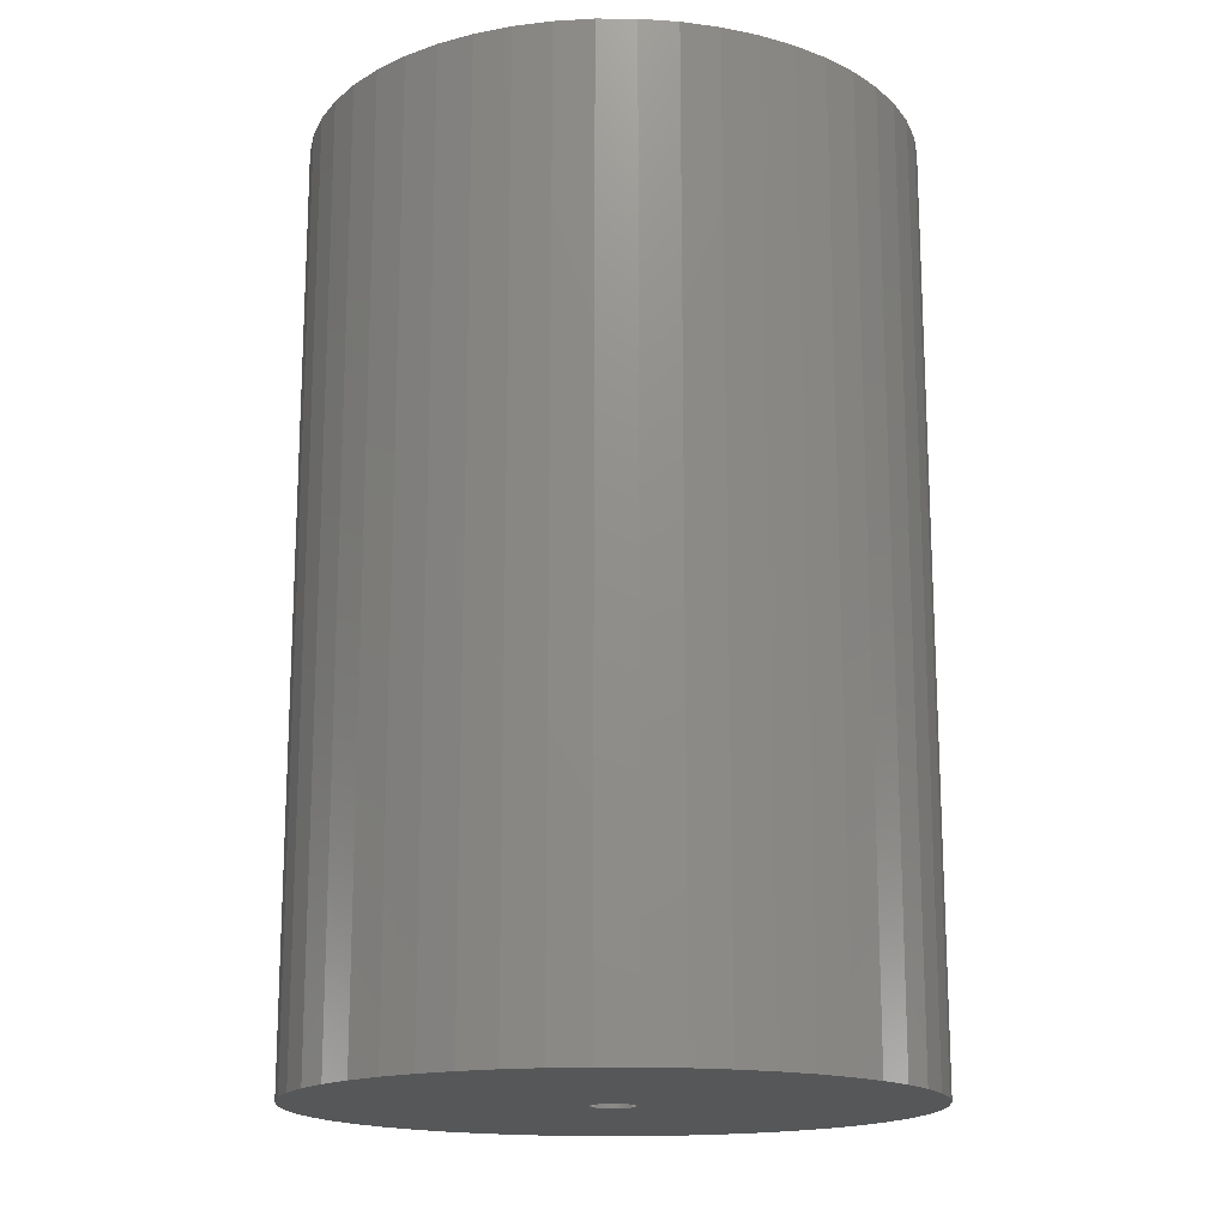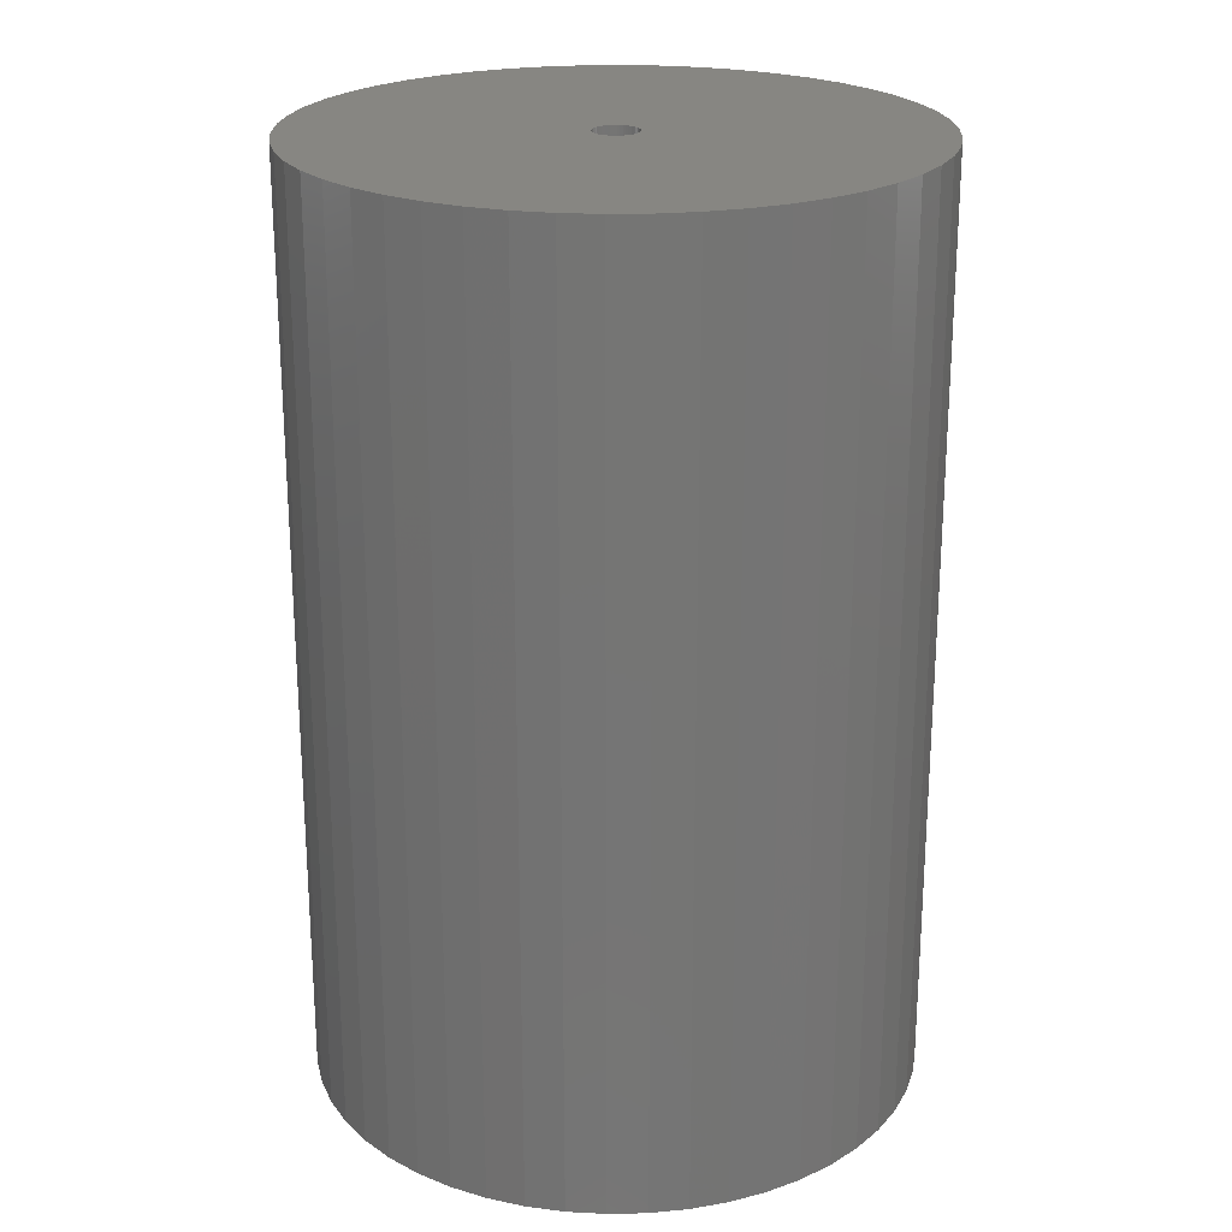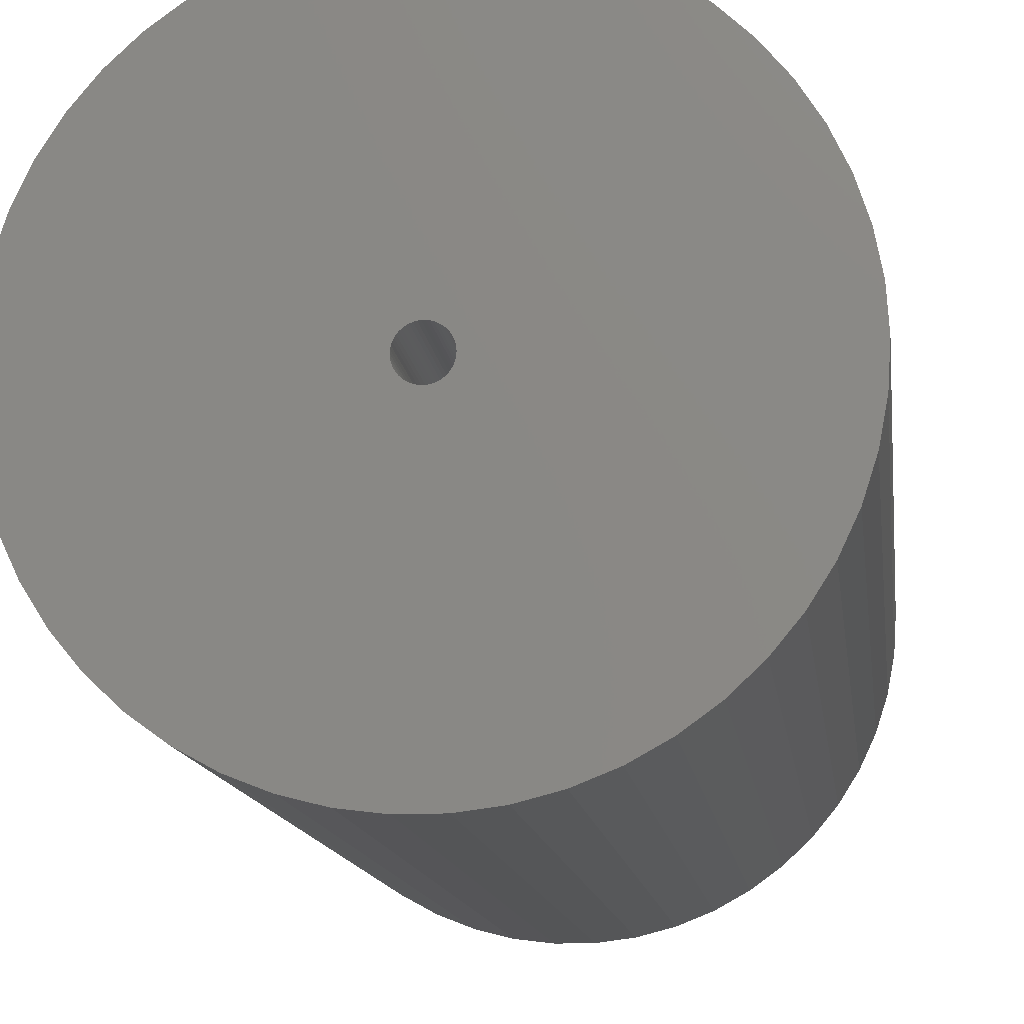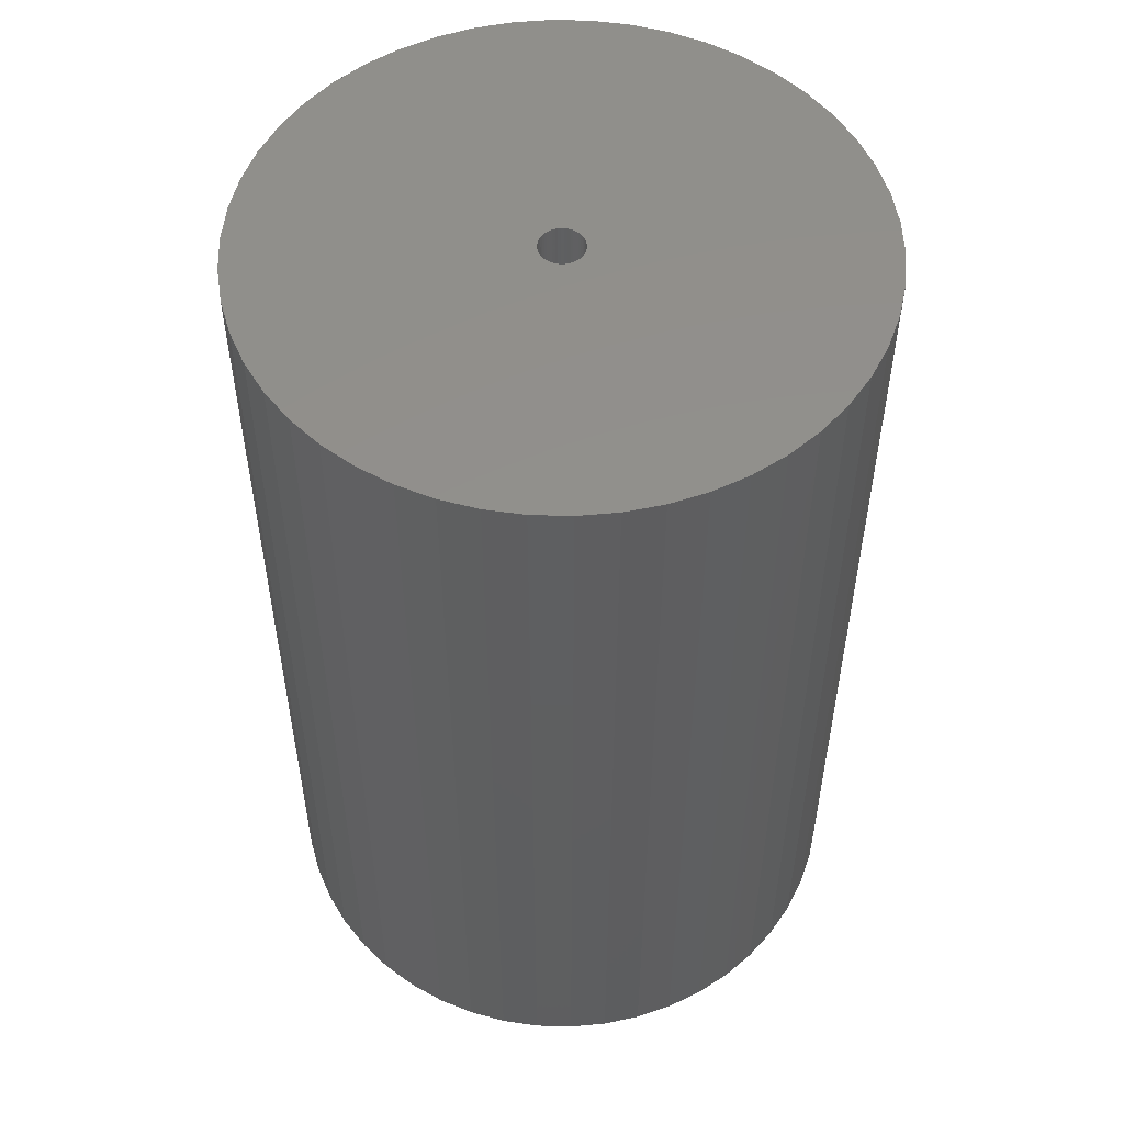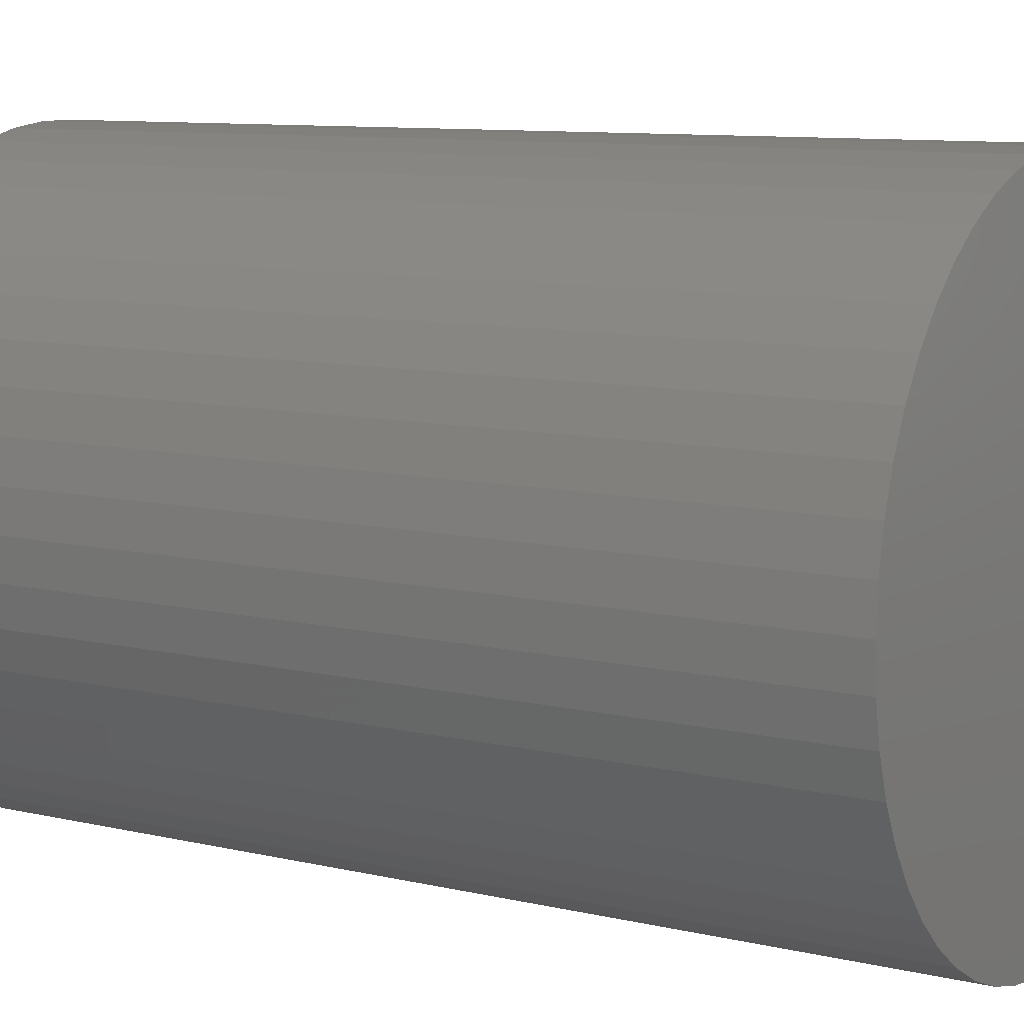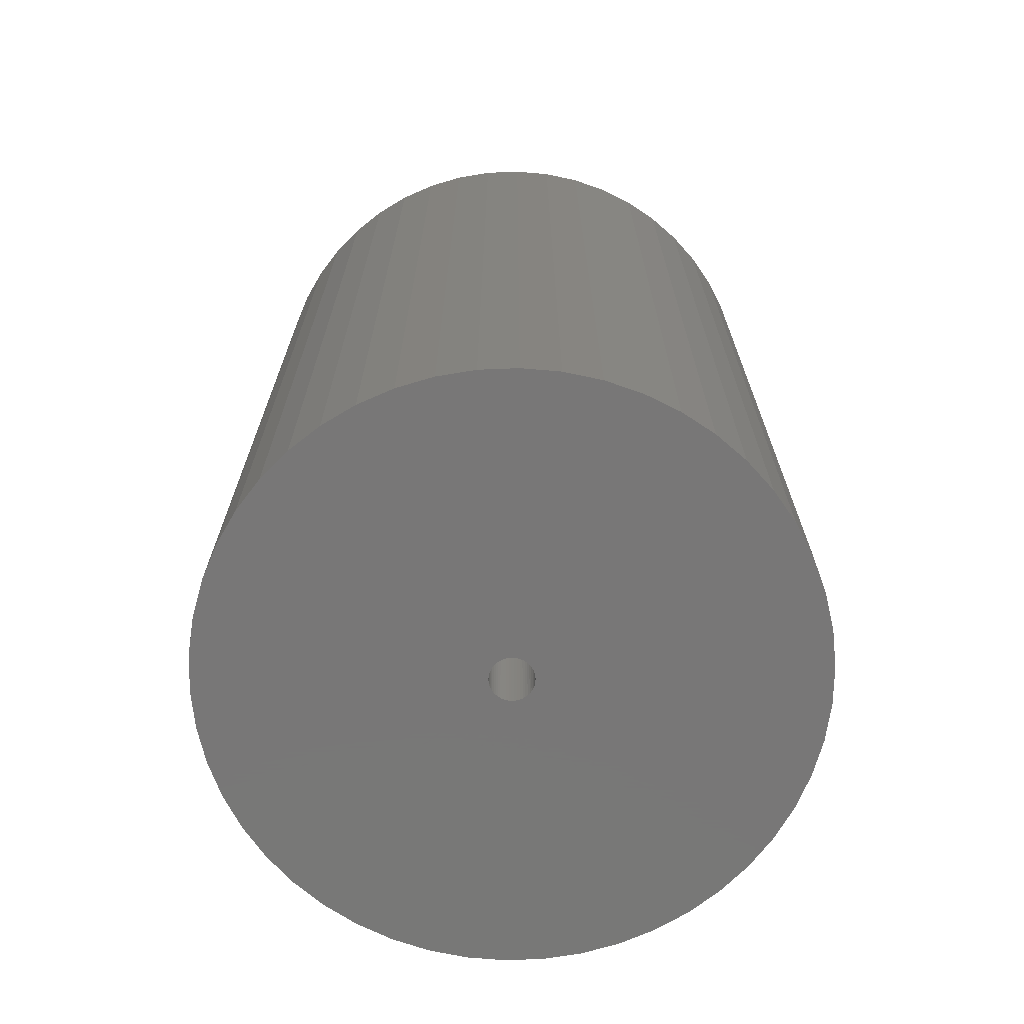
<metadata>
{"format":"stl","ext":"stl","renderer":"f3d","projection":"perspective","resolution":1024,"background":"white","views":[{"elev":-16.6,"azim":172.3,"up":"+Z"},{"elev":22.8,"azim":-74.0,"up":"+Z"},{"elev":-13.1,"azim":7.2,"up":"+Y"},{"elev":53.0,"azim":131.3,"up":"+Z"},{"elev":9.3,"azim":-57.9,"up":"+Y"},{"elev":-70.2,"azim":-91.3,"up":"+Z"}]}
</metadata>
<code>
# stl→obj: 200 verts, 400 faces
v 21.25 0 32.5
v 21.08 2.663 -32.5
v 21.08 2.663 32.5
v 21.25 0 -32.5
v -21.25 0 -32.5
v -21.08 2.663 32.5
v -21.08 2.663 -32.5
v -21.25 0 32.5
v 1.334 21.21 -32.5
v -1.334 21.21 32.5
v 1.334 21.21 32.5
v -1.334 21.21 -32.5
v -1.334 -21.21 -32.5
v 1.334 -21.21 32.5
v -1.334 -21.21 32.5
v 1.334 -21.21 -32.5
v 15.49 14.55 -32.5
v 13.55 16.37 32.5
v 15.49 14.55 32.5
v 13.55 16.37 -32.5
v -13.55 16.37 -32.5
v -15.49 14.55 32.5
v -13.55 16.37 32.5
v -15.49 14.55 -32.5
v -6.567 20.21 -32.5
v -9.048 19.23 32.5
v -6.567 20.21 32.5
v -9.048 19.23 -32.5
v 19.76 7.823 32.5
v 18.62 10.24 -32.5
v 18.62 10.24 32.5
v 19.76 7.823 -32.5
v 20.58 5.285 -32.5
v 20.58 5.285 32.5
v 17.19 12.49 -32.5
v 17.19 12.49 32.5
v 9.048 19.23 -32.5
v 6.567 20.21 32.5
v 9.048 19.23 32.5
v 6.567 20.21 -32.5
v 3.982 20.87 32.5
v 3.982 20.87 -32.5
v 11.39 17.94 32.5
v 11.39 17.94 -32.5
v -19.76 7.823 -32.5
v -18.62 10.24 32.5
v -18.62 10.24 -32.5
v -19.76 7.823 32.5
v -17.19 12.49 -32.5
v -17.19 12.49 32.5
v -20.58 5.285 -32.5
v -20.58 5.285 32.5
v -11.39 17.94 32.5
v -11.39 17.94 -32.5
v -3.982 20.87 32.5
v -3.982 20.87 -32.5
v 3.982 -20.87 32.5
v 3.982 -20.87 -32.5
v 9.048 -19.23 -32.5
v 11.39 -17.94 32.5
v 9.048 -19.23 32.5
v 11.39 -17.94 -32.5
v 1.55 0 32.5
v 1.538 0.1943 32.5
v 21.08 -2.663 32.5
v 1.501 0.3855 32.5
v 1.538 -0.1943 32.5
v 1.441 0.5706 32.5
v 20.58 -5.285 32.5
v 1.358 0.7467 32.5
v 1.501 -0.3855 32.5
v 1.254 0.9111 32.5
v 19.76 -7.823 32.5
v 1.13 1.061 32.5
v 1.441 -0.5706 32.5
v 0.988 1.194 32.5
v 18.62 -10.24 32.5
v 0.8305 1.309 32.5
v 1.358 -0.7467 32.5
v 0.66 1.402 32.5
v 17.19 -12.49 32.5
v 0.479 1.474 32.5
v 1.254 -0.9111 32.5
v 15.49 -14.55 32.5
v 0.2904 1.523 32.5
v 0.09732 1.547 32.5
v -0.09732 1.547 32.5
v -0.2904 1.523 32.5
v -0.479 1.474 32.5
v -0.66 1.402 32.5
v -0.8305 1.309 32.5
v -0.988 1.194 32.5
v -1.13 1.061 32.5
v -1.254 0.9111 32.5
v 1.13 -1.061 32.5
v 13.55 -16.37 32.5
v 0.988 -1.194 32.5
v 0.8305 -1.309 32.5
v 0.66 -1.402 32.5
v 6.567 -20.21 32.5
v 0.479 -1.474 32.5
v 0.2904 -1.523 32.5
v 0.09732 -1.547 32.5
v -0.09732 -1.547 32.5
v -0.2904 -1.523 32.5
v -3.982 -20.87 32.5
v -0.479 -1.474 32.5
v -6.567 -20.21 32.5
v -0.66 -1.402 32.5
v -9.048 -19.23 32.5
v -0.8305 -1.309 32.5
v -11.39 -17.94 32.5
v -0.988 -1.194 32.5
v -13.55 -16.37 32.5
v -1.13 -1.061 32.5
v -15.49 -14.55 32.5
v -1.254 -0.9111 32.5
v -17.19 -12.49 32.5
v -1.358 -0.7467 32.5
v -18.62 -10.24 32.5
v -1.441 -0.5706 32.5
v -19.76 -7.823 32.5
v -1.501 -0.3855 32.5
v -20.58 -5.285 32.5
v -1.538 -0.1943 32.5
v -21.08 -2.663 32.5
v -1.55 0 32.5
v -1.358 0.7467 32.5
v -1.441 0.5706 32.5
v -1.501 0.3855 32.5
v -1.538 0.1943 32.5
v 21.08 -2.663 -32.5
v 20.58 -5.285 -32.5
v 19.76 -7.823 -32.5
v -18.62 -10.24 -32.5
v -19.76 -7.823 -32.5
v 1.55 0 -32.5
v 1.538 -0.1943 -32.5
v 1.501 -0.3855 -32.5
v 1.538 0.1943 -32.5
v 1.441 -0.5706 -32.5
v 18.62 -10.24 -32.5
v 1.358 -0.7467 -32.5
v 17.19 -12.49 -32.5
v 1.501 0.3855 -32.5
v 1.254 -0.9111 -32.5
v 15.49 -14.55 -32.5
v 1.13 -1.061 -32.5
v 13.55 -16.37 -32.5
v 1.441 0.5706 -32.5
v 0.988 -1.194 -32.5
v 0.8305 -1.309 -32.5
v 1.358 0.7467 -32.5
v 0.66 -1.402 -32.5
v 6.567 -20.21 -32.5
v 0.479 -1.474 -32.5
v 1.254 0.9111 -32.5
v 0.2904 -1.523 -32.5
v 0.09732 -1.547 -32.5
v -0.09732 -1.547 -32.5
v -0.2904 -1.523 -32.5
v -3.982 -20.87 -32.5
v -0.479 -1.474 -32.5
v -6.567 -20.21 -32.5
v -0.66 -1.402 -32.5
v -9.048 -19.23 -32.5
v -0.8305 -1.309 -32.5
v -11.39 -17.94 -32.5
v -0.988 -1.194 -32.5
v -13.55 -16.37 -32.5
v -1.13 -1.061 -32.5
v -15.49 -14.55 -32.5
v -1.254 -0.9111 -32.5
v 1.13 1.061 -32.5
v 0.988 1.194 -32.5
v 0.8305 1.309 -32.5
v 0.66 1.402 -32.5
v 0.479 1.474 -32.5
v 0.2904 1.523 -32.5
v 0.09732 1.547 -32.5
v -0.09732 1.547 -32.5
v -0.2904 1.523 -32.5
v -0.479 1.474 -32.5
v -0.66 1.402 -32.5
v -0.8305 1.309 -32.5
v -0.988 1.194 -32.5
v -1.13 1.061 -32.5
v -1.254 0.9111 -32.5
v -1.358 0.7467 -32.5
v -1.441 0.5706 -32.5
v -1.501 0.3855 -32.5
v -1.538 0.1943 -32.5
v -1.55 0 -32.5
v -17.19 -12.49 -32.5
v -1.358 -0.7467 -32.5
v -1.441 -0.5706 -32.5
v -1.501 -0.3855 -32.5
v -20.58 -5.285 -32.5
v -1.538 -0.1943 -32.5
v -21.08 -2.663 -32.5
f 1 2 3
f 2 1 4
f 5 6 7
f 6 5 8
f 9 10 11
f 10 9 12
f 13 14 15
f 14 13 16
f 17 18 19
f 18 17 20
f 21 22 23
f 22 21 24
f 25 26 27
f 26 25 28
f 29 30 31
f 30 29 32
f 3 33 34
f 33 3 2
f 31 35 36
f 35 31 30
f 37 38 39
f 38 37 40
f 40 41 38
f 41 40 42
f 20 43 18
f 43 20 44
f 45 46 47
f 46 45 48
f 49 22 24
f 22 49 50
f 51 48 45
f 48 51 52
f 28 53 26
f 53 28 54
f 12 55 10
f 55 12 56
f 16 57 14
f 57 16 58
f 59 60 61
f 60 59 62
f 34 32 29
f 32 34 33
f 36 17 19
f 17 36 35
f 42 11 41
f 11 42 9
f 44 39 43
f 39 44 37
f 47 50 49
f 50 47 46
f 7 52 51
f 52 7 6
f 63 1 3
f 64 3 34
f 1 63 65
f 66 34 29
f 67 65 63
f 68 29 31
f 65 67 69
f 70 31 36
f 71 69 67
f 72 36 19
f 69 71 73
f 74 19 18
f 75 73 71
f 76 18 43
f 73 75 77
f 78 43 39
f 79 77 75
f 80 39 38
f 77 79 81
f 82 38 41
f 83 81 79
f 81 83 84
f 3 64 63
f 34 66 64
f 29 68 66
f 31 70 68
f 85 41 11
f 36 72 70
f 19 74 72
f 18 76 74
f 43 78 76
f 39 80 78
f 38 82 80
f 41 85 82
f 11 86 85
f 11 87 86
f 10 87 11
f 87 10 88
f 55 88 10
f 88 55 89
f 27 89 55
f 89 27 90
f 26 90 27
f 90 26 91
f 53 91 26
f 91 53 92
f 23 92 53
f 92 23 93
f 22 93 23
f 93 22 94
f 95 84 83
f 84 95 96
f 97 96 95
f 96 97 60
f 98 60 97
f 60 98 61
f 99 61 98
f 61 99 100
f 101 100 99
f 100 101 57
f 102 57 101
f 57 102 14
f 103 14 102
f 104 14 103
f 15 104 105
f 106 105 107
f 108 107 109
f 110 109 111
f 112 111 113
f 114 113 115
f 116 115 117
f 104 15 14
f 118 117 119
f 120 119 121
f 122 121 123
f 124 123 125
f 126 125 127
f 50 94 22
f 105 106 15
f 94 50 128
f 107 108 106
f 46 128 50
f 109 110 108
f 128 46 129
f 111 112 110
f 48 129 46
f 113 114 112
f 129 48 130
f 115 116 114
f 52 130 48
f 117 118 116
f 130 52 131
f 119 120 118
f 6 131 52
f 121 122 120
f 131 6 127
f 123 124 122
f 8 127 6
f 125 126 124
f 127 8 126
f 54 23 53
f 23 54 21
f 56 27 55
f 27 56 25
f 65 4 1
f 4 65 132
f 73 133 69
f 133 73 134
f 69 132 65
f 132 69 133
f 135 122 136
f 122 135 120
f 137 4 132
f 138 132 133
f 4 137 2
f 139 133 134
f 140 2 137
f 141 134 142
f 2 140 33
f 143 142 144
f 145 33 140
f 146 144 147
f 33 145 32
f 148 147 149
f 150 32 145
f 151 149 62
f 32 150 30
f 152 62 59
f 153 30 150
f 154 59 155
f 30 153 35
f 156 155 58
f 157 35 153
f 35 157 17
f 132 138 137
f 133 139 138
f 134 141 139
f 142 143 141
f 158 58 16
f 144 146 143
f 147 148 146
f 149 151 148
f 62 152 151
f 59 154 152
f 155 156 154
f 58 158 156
f 16 159 158
f 16 160 159
f 13 160 16
f 160 13 161
f 162 161 13
f 161 162 163
f 164 163 162
f 163 164 165
f 166 165 164
f 165 166 167
f 168 167 166
f 167 168 169
f 170 169 168
f 169 170 171
f 172 171 170
f 171 172 173
f 174 17 157
f 17 174 20
f 175 20 174
f 20 175 44
f 176 44 175
f 44 176 37
f 177 37 176
f 37 177 40
f 178 40 177
f 40 178 42
f 179 42 178
f 42 179 9
f 180 9 179
f 181 9 180
f 12 181 182
f 56 182 183
f 25 183 184
f 28 184 185
f 54 185 186
f 21 186 187
f 24 187 188
f 181 12 9
f 49 188 189
f 47 189 190
f 45 190 191
f 51 191 192
f 7 192 193
f 194 173 172
f 182 56 12
f 173 194 195
f 183 25 56
f 135 195 194
f 184 28 25
f 195 135 196
f 185 54 28
f 136 196 135
f 186 21 54
f 196 136 197
f 187 24 21
f 198 197 136
f 188 49 24
f 197 198 199
f 189 47 49
f 200 199 198
f 190 45 47
f 199 200 193
f 191 51 45
f 5 193 200
f 192 7 51
f 193 5 7
f 62 96 60
f 96 62 149
f 136 124 198
f 124 136 122
f 149 84 96
f 84 149 147
f 58 100 57
f 100 58 155
f 155 61 100
f 61 155 59
f 77 134 73
f 134 77 142
f 81 142 77
f 142 81 144
f 162 15 106
f 15 162 13
f 166 108 110
f 108 166 164
f 164 106 108
f 106 164 162
f 172 118 194
f 118 172 116
f 172 114 116
f 114 172 170
f 198 126 200
f 126 198 124
f 200 8 5
f 8 200 126
f 84 144 81
f 144 84 147
f 168 110 112
f 110 168 166
f 170 112 114
f 112 170 168
f 194 120 135
f 120 194 118
f 137 64 140
f 64 137 63
f 127 192 131
f 192 127 193
f 181 86 87
f 86 181 180
f 175 74 76
f 74 175 174
f 187 92 93
f 92 187 186
f 184 89 90
f 89 184 183
f 146 79 143
f 79 146 83
f 150 70 153
f 70 150 68
f 153 72 157
f 72 153 70
f 178 80 82
f 80 178 177
f 179 82 85
f 82 179 178
f 176 76 78
f 76 176 175
f 128 188 94
f 188 128 189
f 94 187 93
f 187 94 188
f 130 190 129
f 190 130 191
f 185 90 91
f 90 185 184
f 182 87 88
f 87 182 181
f 138 63 137
f 63 138 67
f 160 105 104
f 105 160 161
f 145 68 150
f 68 145 66
f 140 66 145
f 66 140 64
f 157 74 174
f 74 157 72
f 180 85 86
f 85 180 179
f 177 78 80
f 78 177 176
f 129 189 128
f 189 129 190
f 131 191 130
f 191 131 192
f 186 91 92
f 91 186 185
f 183 88 89
f 88 183 182
f 148 97 95
f 97 148 151
f 141 71 139
f 71 141 75
f 143 75 141
f 75 143 79
f 139 67 138
f 67 139 71
f 121 197 123
f 197 121 196
f 152 99 98
f 99 152 154
f 163 109 107
f 109 163 165
f 115 173 117
f 173 115 171
f 119 196 121
f 196 119 195
f 125 193 127
f 193 125 199
f 158 103 102
f 103 158 159
f 148 83 146
f 83 148 95
f 151 98 97
f 98 151 152
f 154 101 99
f 101 154 156
f 159 104 103
f 104 159 160
f 161 107 105
f 107 161 163
f 165 111 109
f 111 165 167
f 117 195 119
f 195 117 173
f 123 199 125
f 199 123 197
f 156 102 101
f 102 156 158
f 169 115 113
f 115 169 171
f 167 113 111
f 113 167 169

</code>
